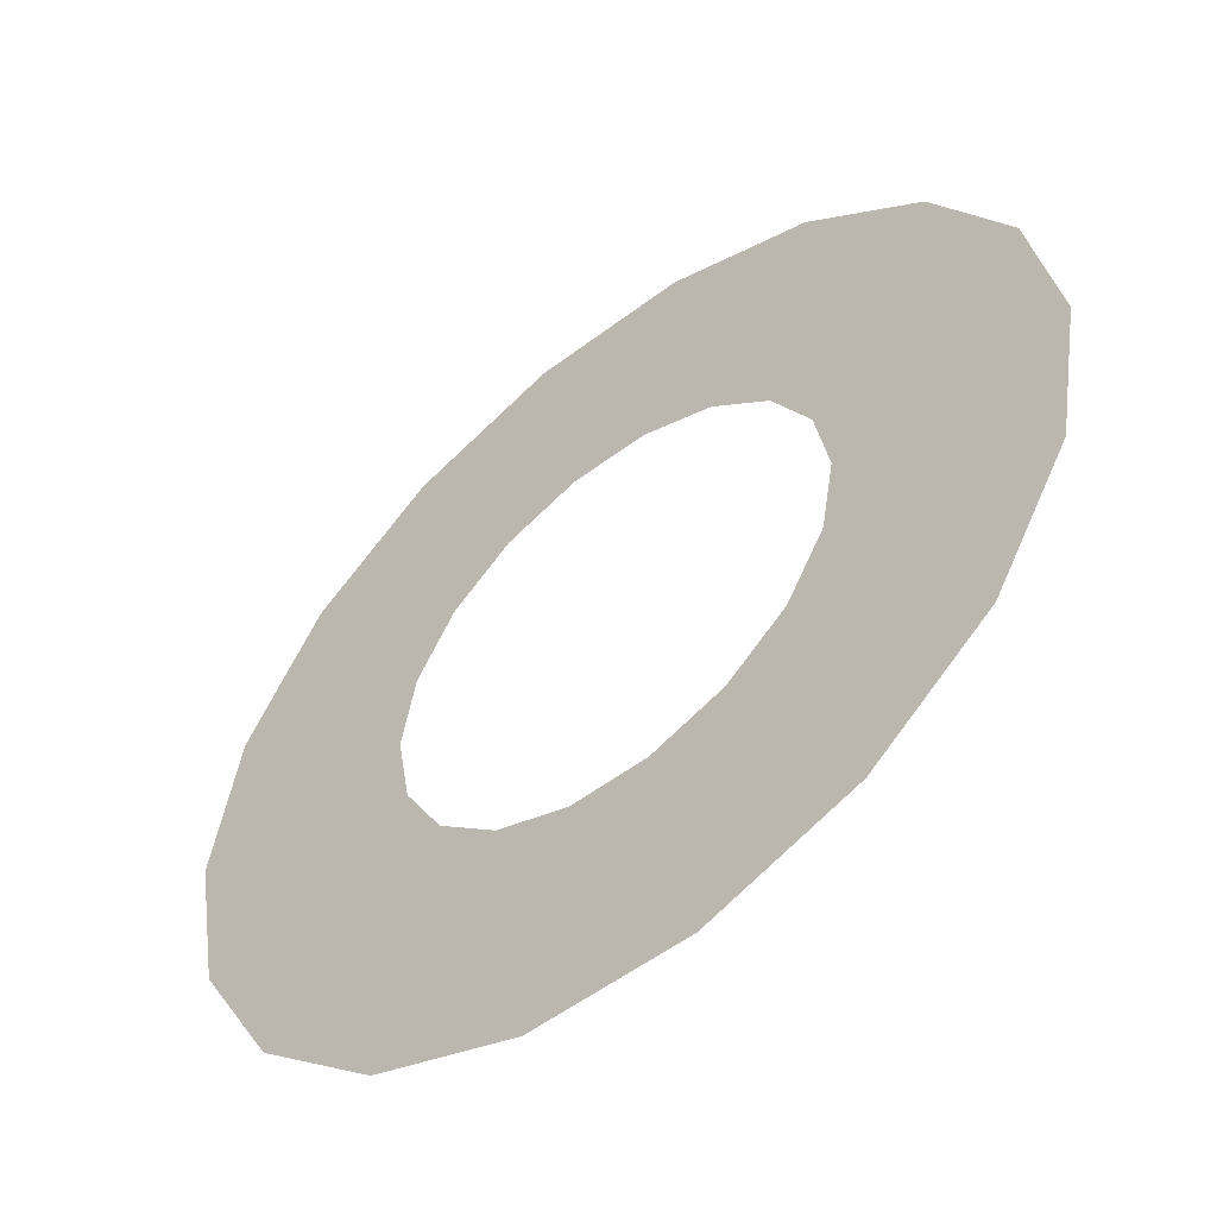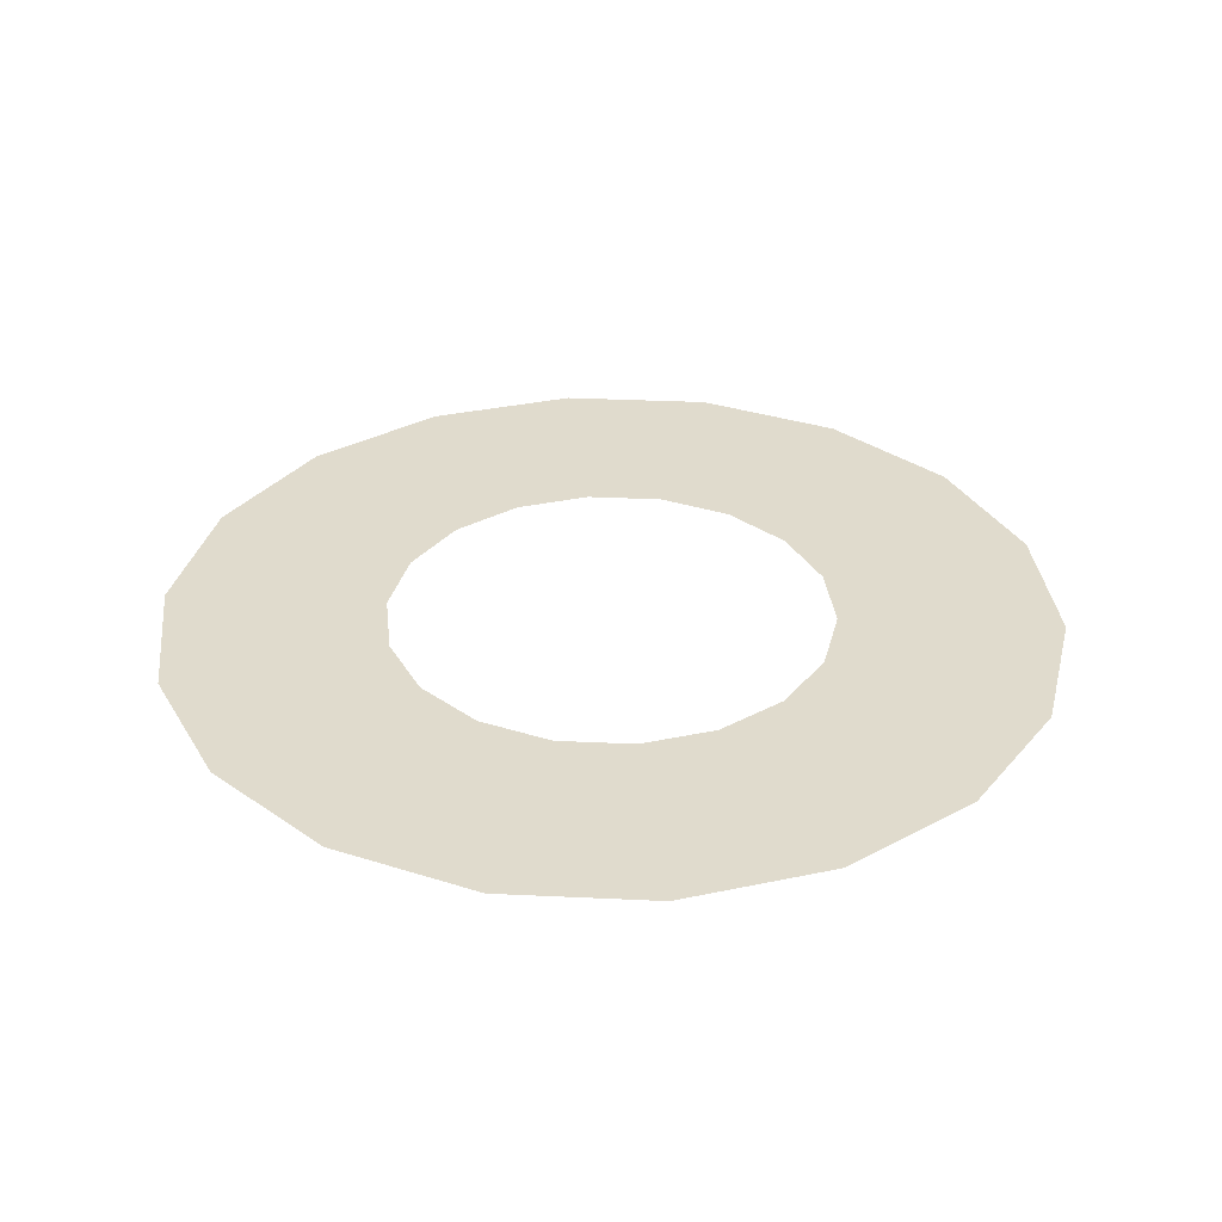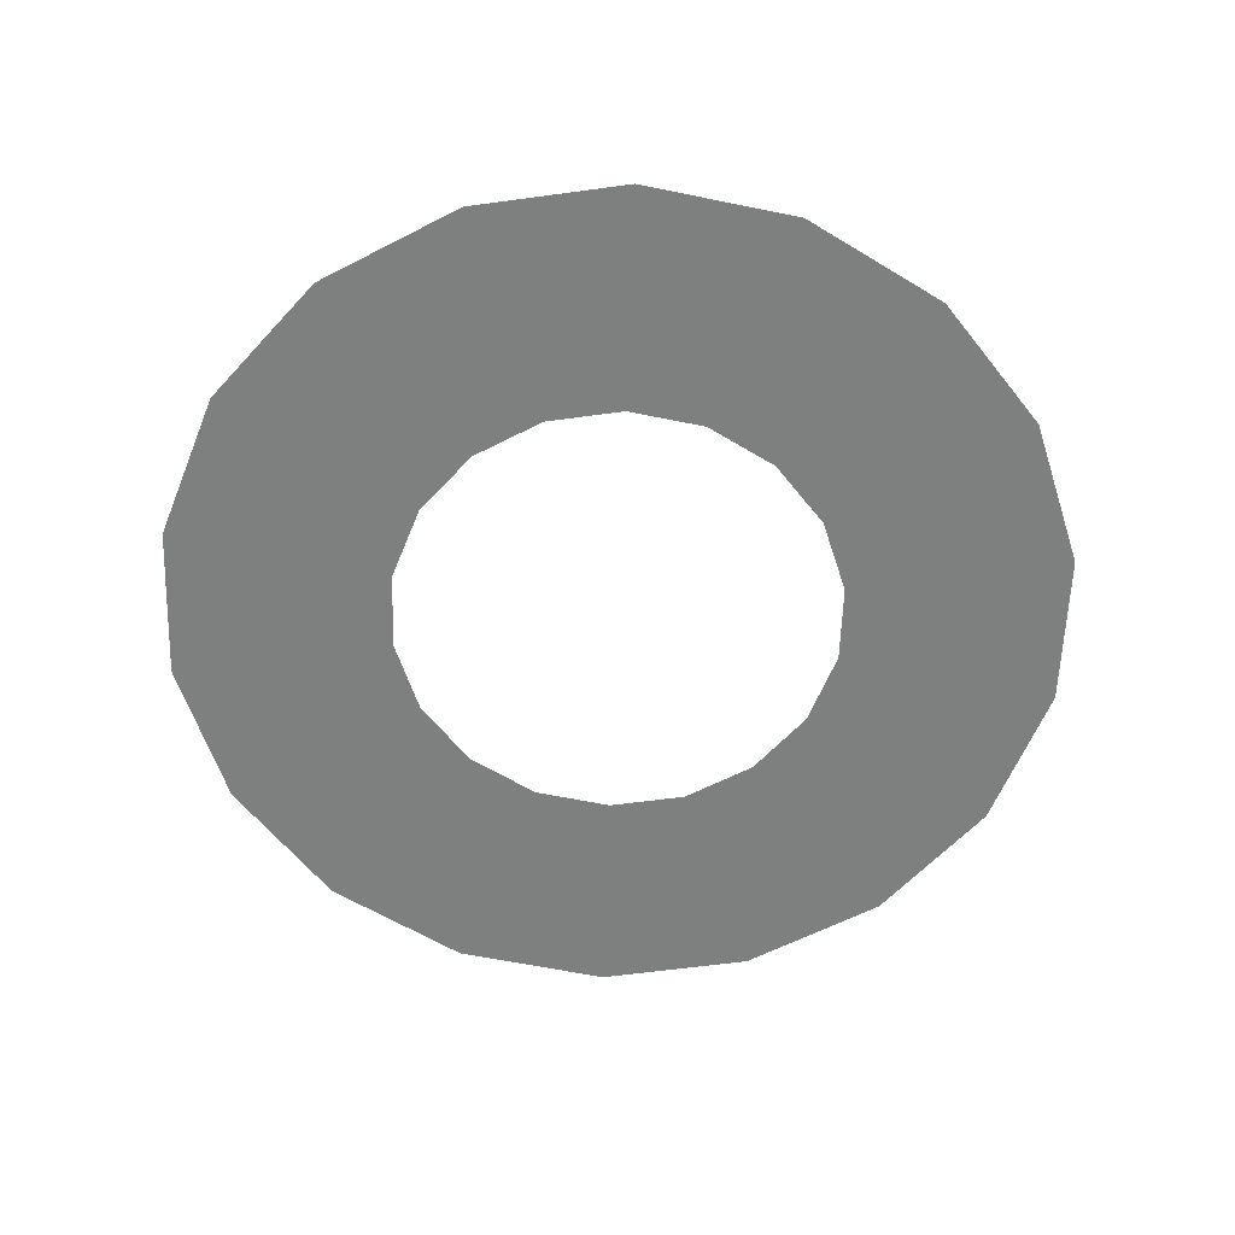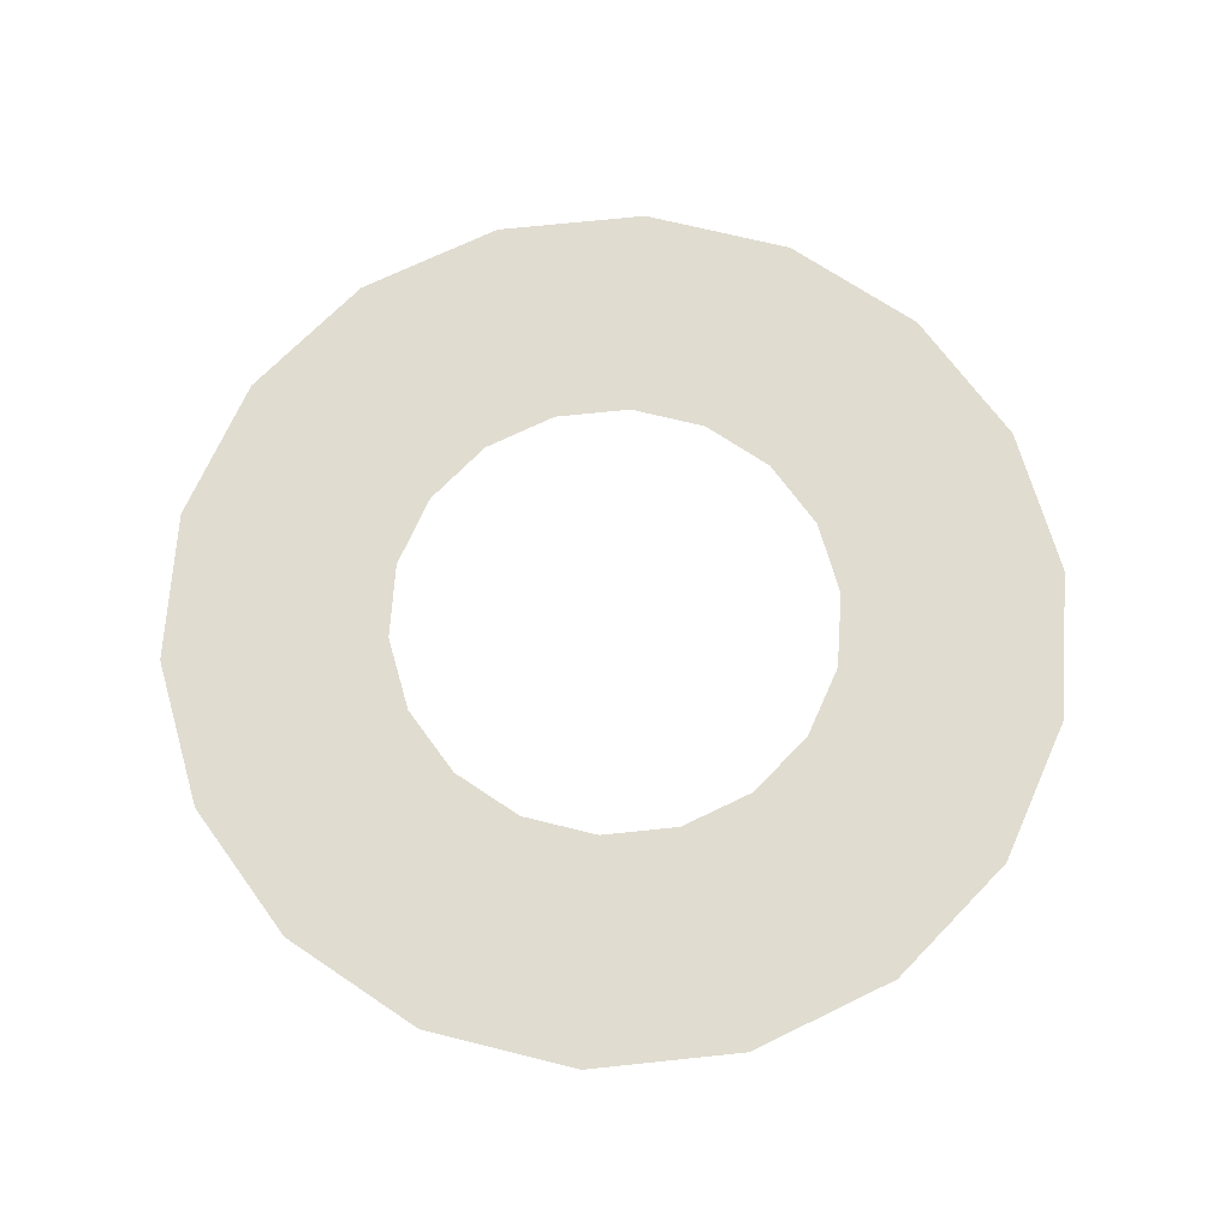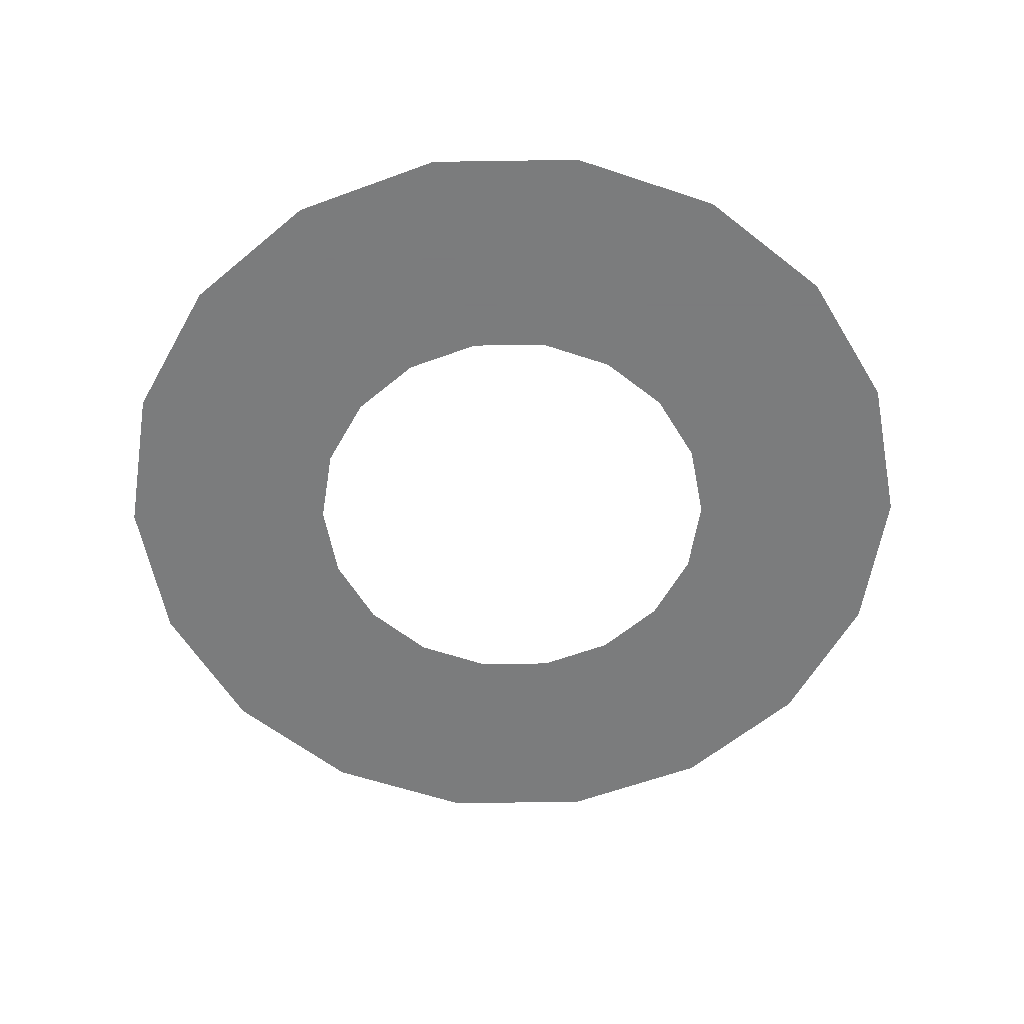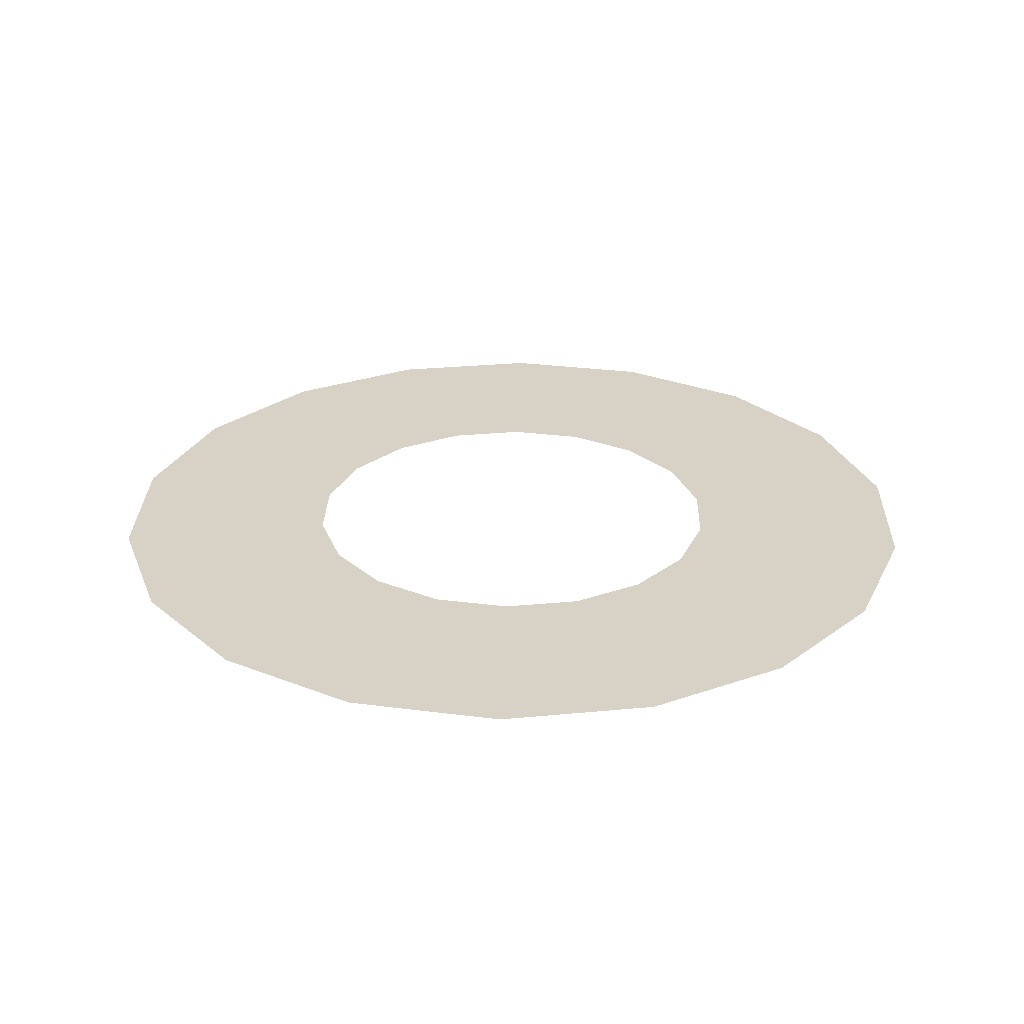
<metadata>
{"format":"obj","ext":"obj","renderer":"f3d","projection":"perspective","resolution":1024,"background":"white","views":[{"elev":-53.9,"azim":38.9,"up":"+Y"},{"elev":33.2,"azim":-96.3,"up":"+Z"},{"elev":-59.6,"azim":-32.0,"up":"+Z"},{"elev":69.6,"azim":114.0,"up":"+Z"},{"elev":-58.6,"azim":140.9,"up":"+Z"},{"elev":27.3,"azim":51.5,"up":"+Z"}]}
</metadata>
<code>
g Circle_Thick
v -0.2349 0.08549 -4.993e-05
v -0.5 -1.49e-08 -4.996e-05
v -0.25 -1.49e-08 -4.993e-05
v -0.2349 -0.08549 -4.993e-05
v -0.4698 0.171 -4.997e-05
v -0.4698 -0.171 -4.998e-05
v -0.1915 0.1607 -4.993e-05
v -0.1915 -0.1607 -4.993e-05
v -0.383 0.3214 -4.998e-05
v -0.383 -0.3214 -4.998e-05
v -0.125 0.2165 -4.993e-05
v -0.125 -0.2165 -4.993e-05
v -0.25 0.433 -4.996e-05
v -0.25 -0.433 -4.996e-05
v -0.0434 0.2462 -4.992e-05
v -0.0434 -0.2462 -4.992e-05
v -0.0868 0.4924 -4.995e-05
v -0.0868 -0.4924 -4.995e-05
v 0.0434 0.2462 -4.99e-05
v 0.0434 -0.2462 -4.99e-05
v 0.0868 0.4924 -4.992e-05
v 0.0868 -0.4924 -4.992e-05
v 0.125 0.2165 -4.989e-05
v 0.125 -0.2165 -4.989e-05
v 0.25 0.433 -4.989e-05
v 0.25 -0.433 -4.989e-05
v 0.1915 0.1607 -4.987e-05
v 0.1915 -0.1607 -4.987e-05
v 0.383 0.3214 -4.986e-05
v 0.383 -0.3214 -4.986e-05
v 0.2349 0.08549 -4.986e-05
v 0.2349 -0.08549 -4.986e-05
v 0.4698 0.171 -4.983e-05
v 0.4698 -0.171 -4.983e-05
v 0.25 -1.49e-08 -4.985e-05
v 0.5 -1.49e-08 -4.981e-05
g Circle_Thick_0
f 3 2 1
f 2 3 4
f 2 5 1
f 6 2 4
f 1 5 7
f 6 4 8
f 5 9 7
f 10 6 8
f 7 9 11
f 10 8 12
f 9 13 11
f 14 10 12
f 11 13 15
f 14 12 16
f 13 17 15
f 18 14 16
f 15 17 19
f 18 16 20
f 17 21 19
f 22 18 20
f 19 21 23
f 22 20 24
f 21 25 23
f 26 22 24
f 23 25 27
f 26 24 28
f 25 29 27
f 30 26 28
f 27 29 31
f 30 28 32
f 29 33 31
f 34 30 32
f 31 33 35
f 34 32 35
f 33 36 35
f 36 34 35

</code>
